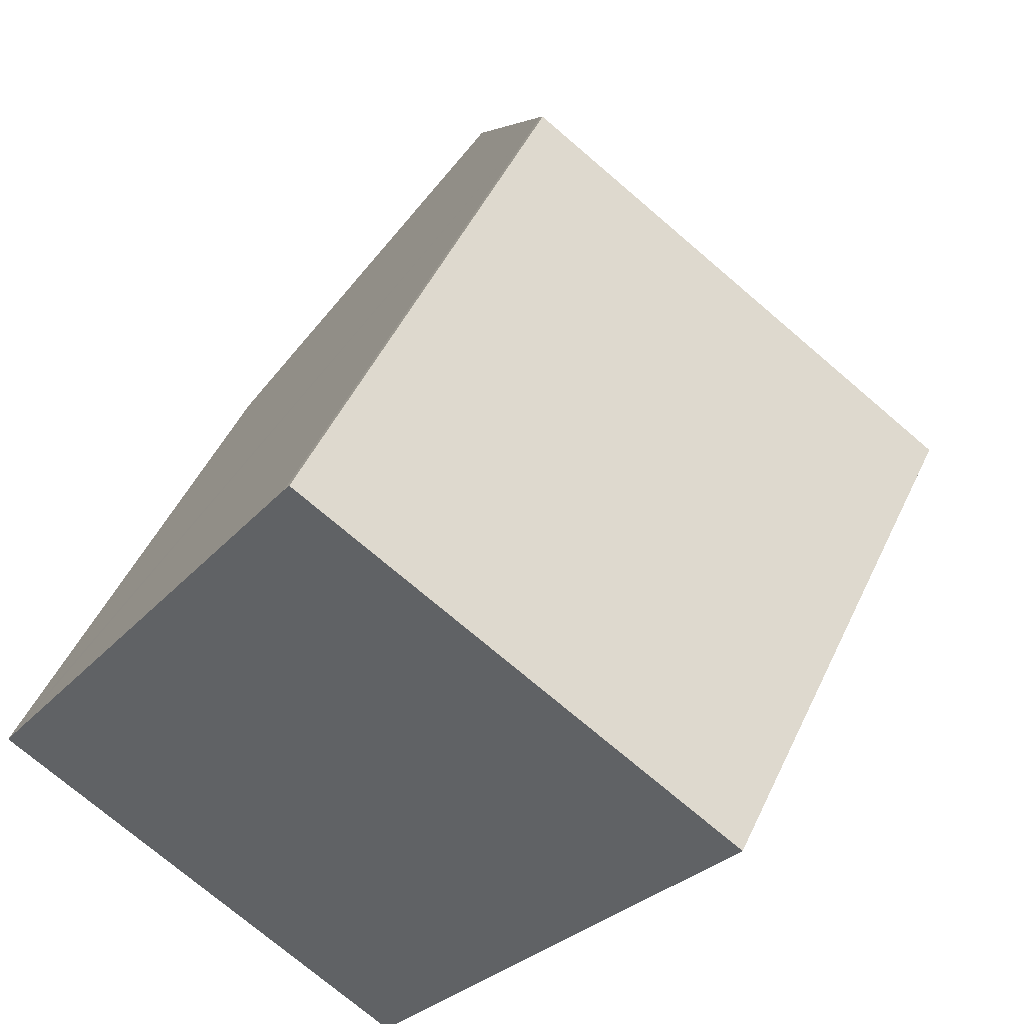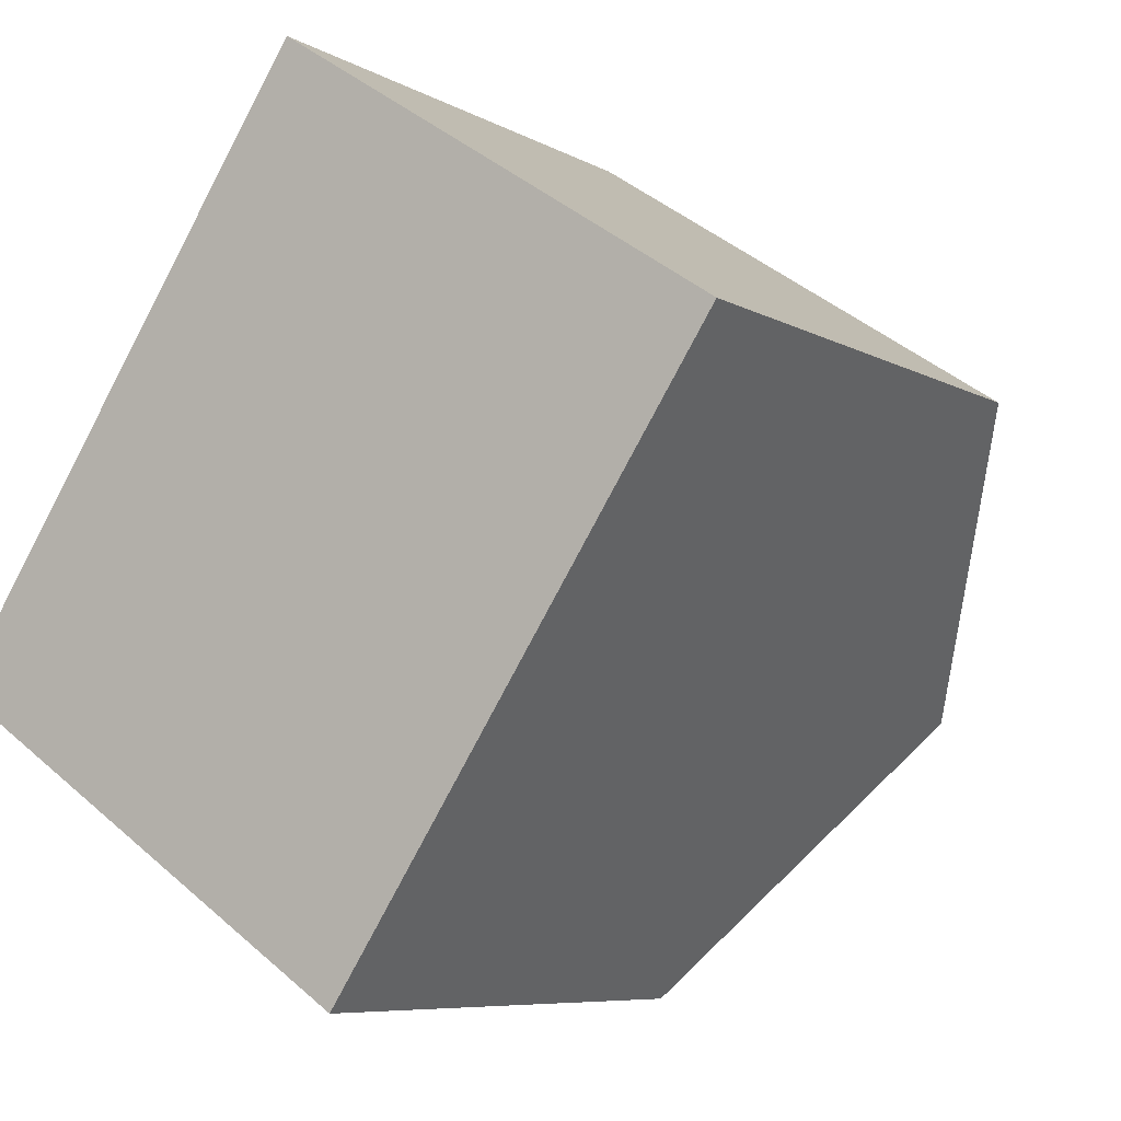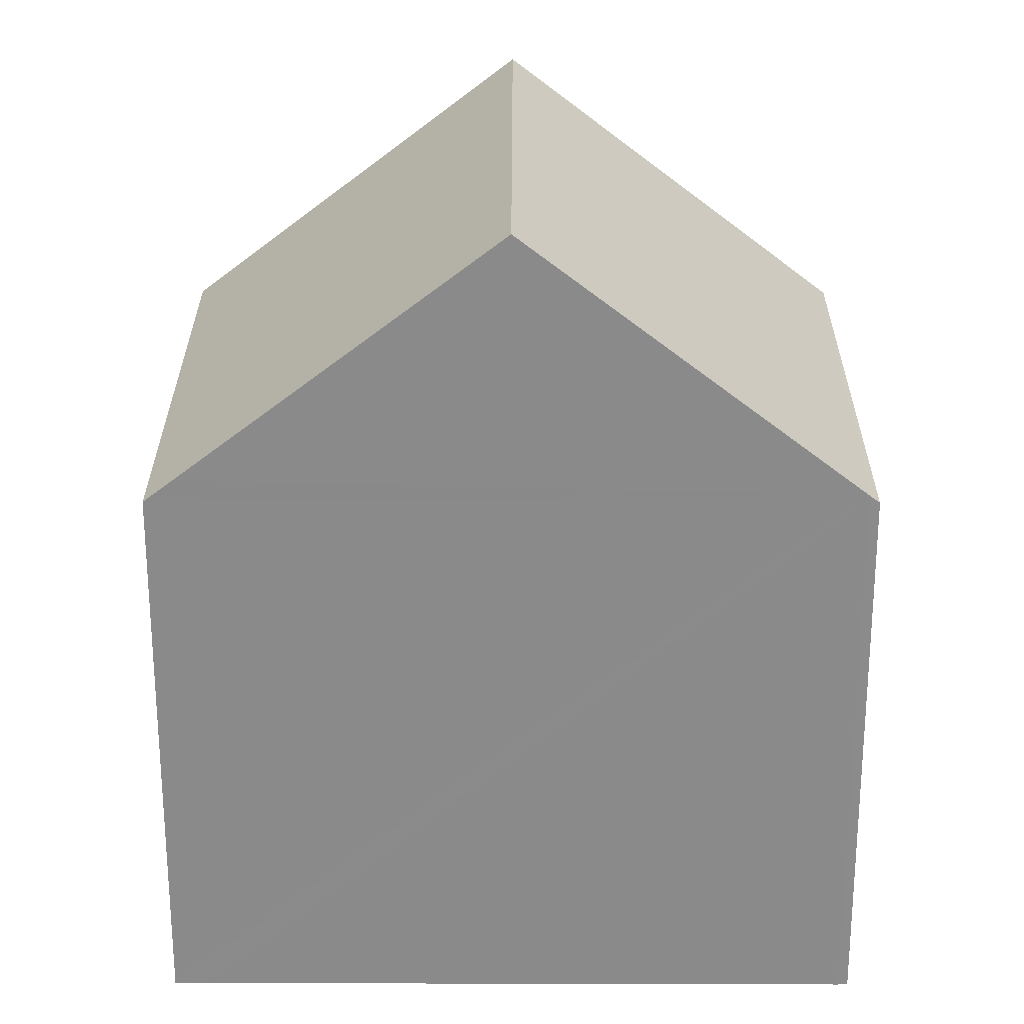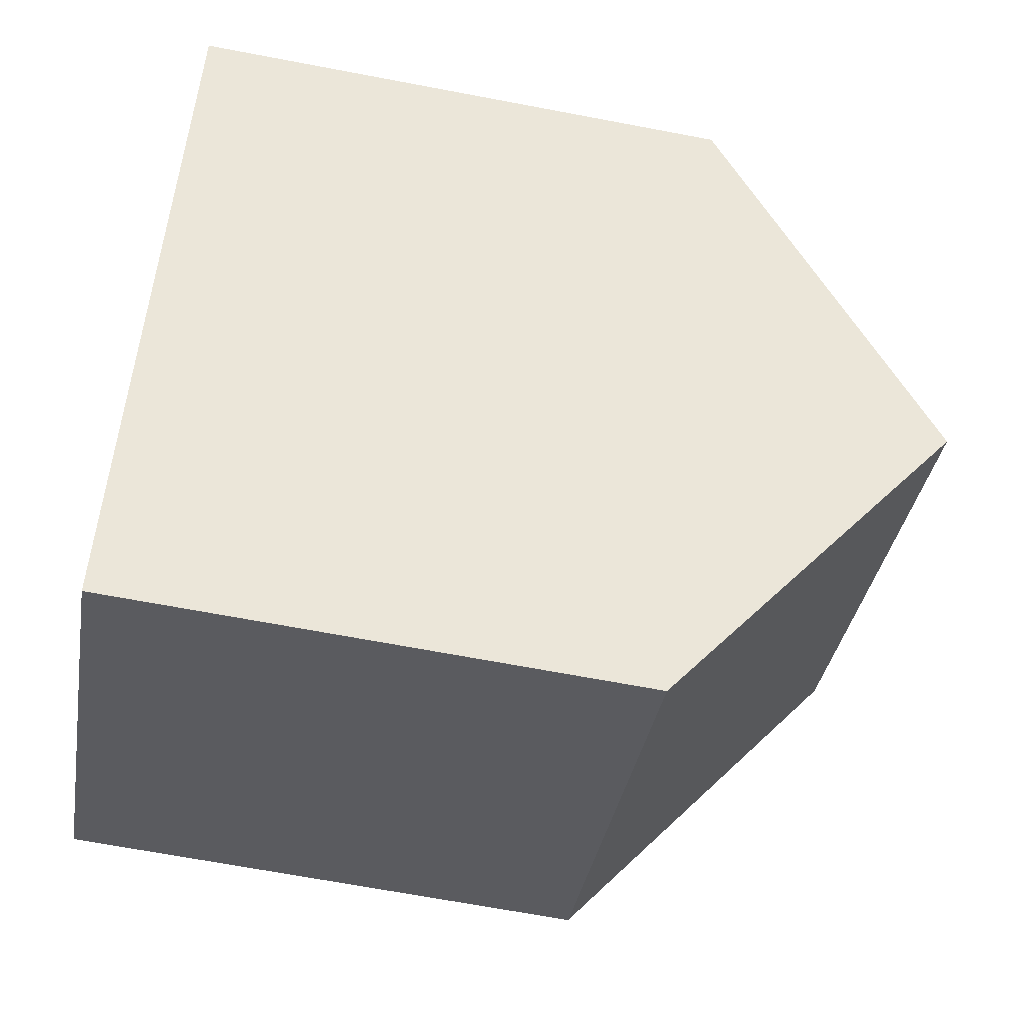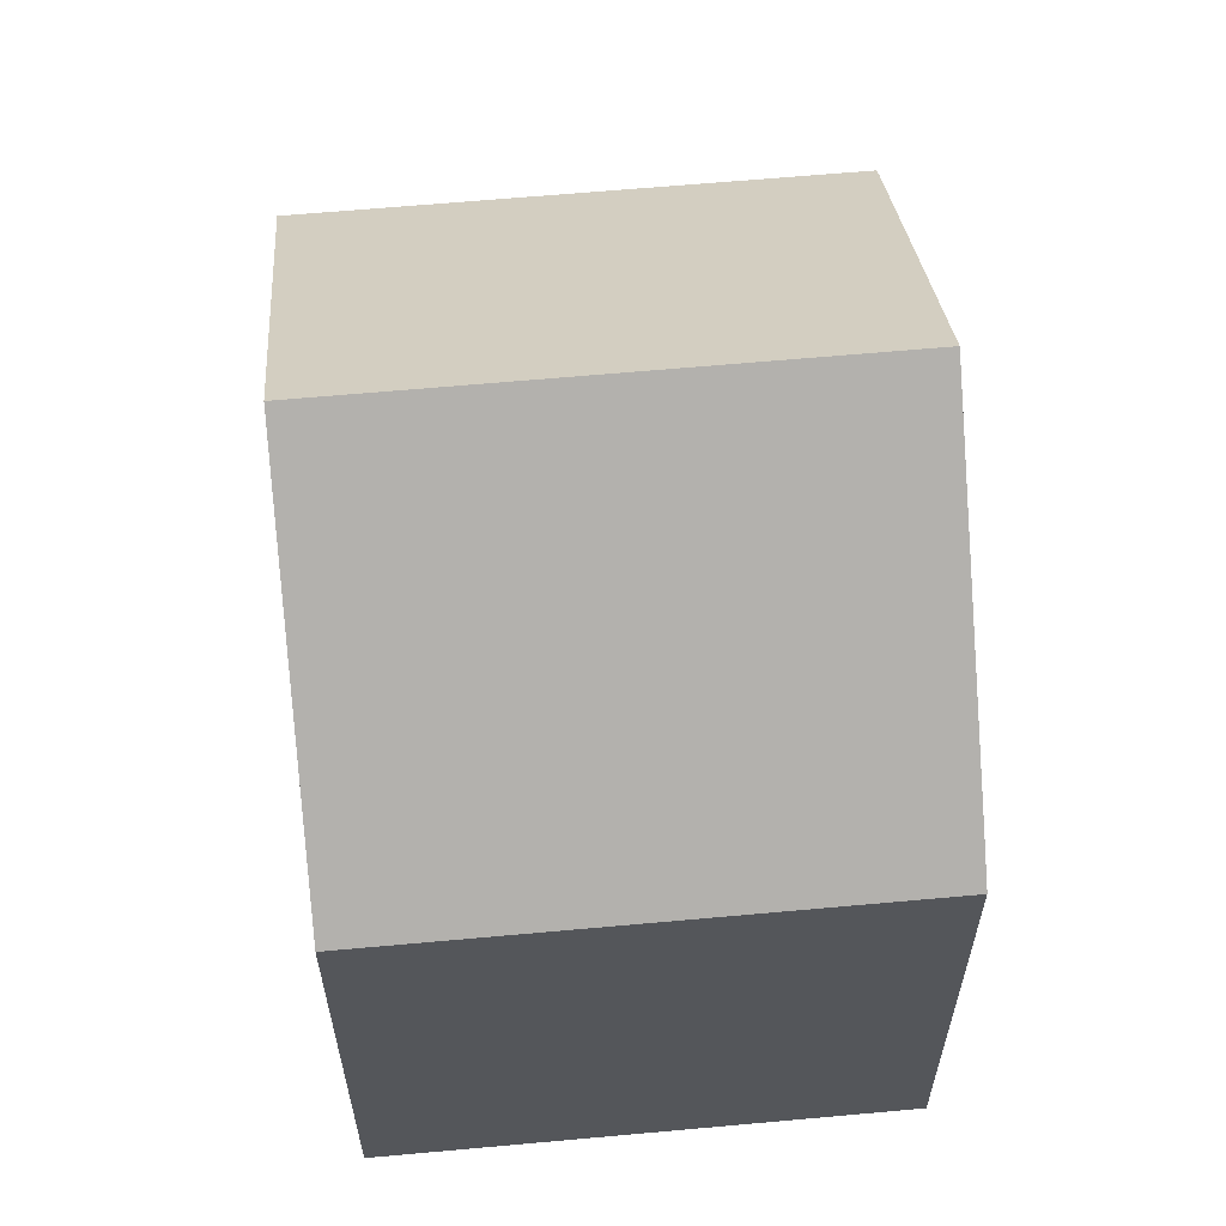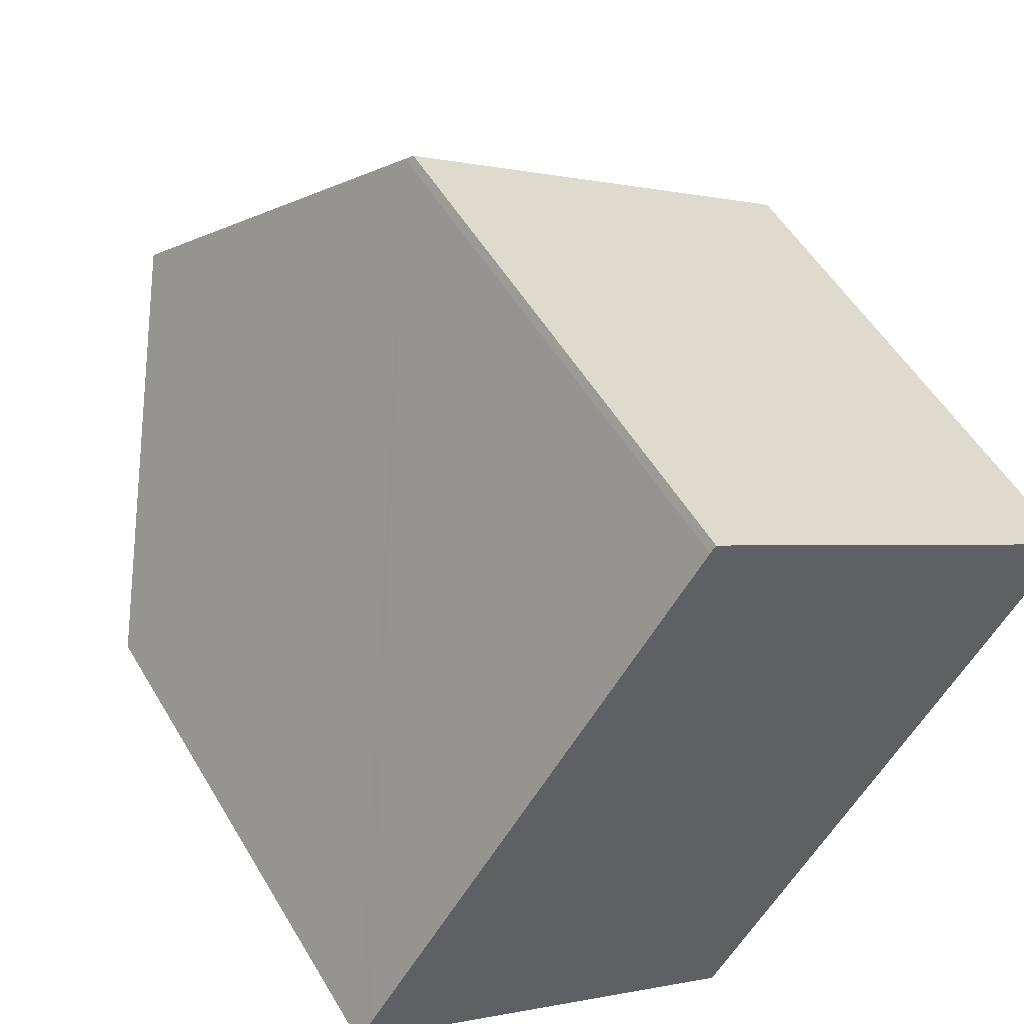
<metadata>
{"format":"obj","ext":"obj","renderer":"f3d","projection":"perspective","resolution":1024,"background":"white","views":[{"elev":48.0,"azim":24.1,"up":"+Z"},{"elev":-7.3,"azim":32.8,"up":"+Z"},{"elev":26.4,"azim":-56.1,"up":"+Y"},{"elev":-67.0,"azim":79.2,"up":"+Z"},{"elev":63.5,"azim":-151.5,"up":"+Y"},{"elev":52.6,"azim":-29.9,"up":"+Z"}]}
</metadata>
<code>
v  5.999 7.467 -4.008
v  2.594 11.08 3.896
v  8.594 11.08 -0.113
v  0 7.467 4.572e-16
v  0.216 7.77 0.327
v  11.2 7.459 3.791
v  5.113 7.572 7.679
v  5.191 7.471 7.785
v  0 0 0
v  0.216 -2.002e-17 0.327
v  5.113 -4.702e-16 7.679
v  2.594 -2.386e-16 3.896
v  5.191 -4.767e-16 7.785
v  11.2 -2.321e-16 3.791
v  5.999 2.454e-16 -4.008
v  8.594 6.919e-18 -0.113
g defaultobject
f 1 2 3
f 2 1 4
f 2 4 5
f 6 7 8
f 7 6 2
f 2 6 3
f 5 7 2
f 7 5 4
f 7 4 9
f 7 9 10
f 7 10 11
f 11 10 12
f 11 8 7
f 8 11 13
f 13 6 8
f 6 13 14
f 6 1 3
f 1 6 14
f 1 14 15
f 15 14 16
f 15 4 1
f 4 15 9
f 13 16 14
f 16 13 11
f 16 11 12
f 16 12 10
f 16 10 15
f 15 10 9

</code>
